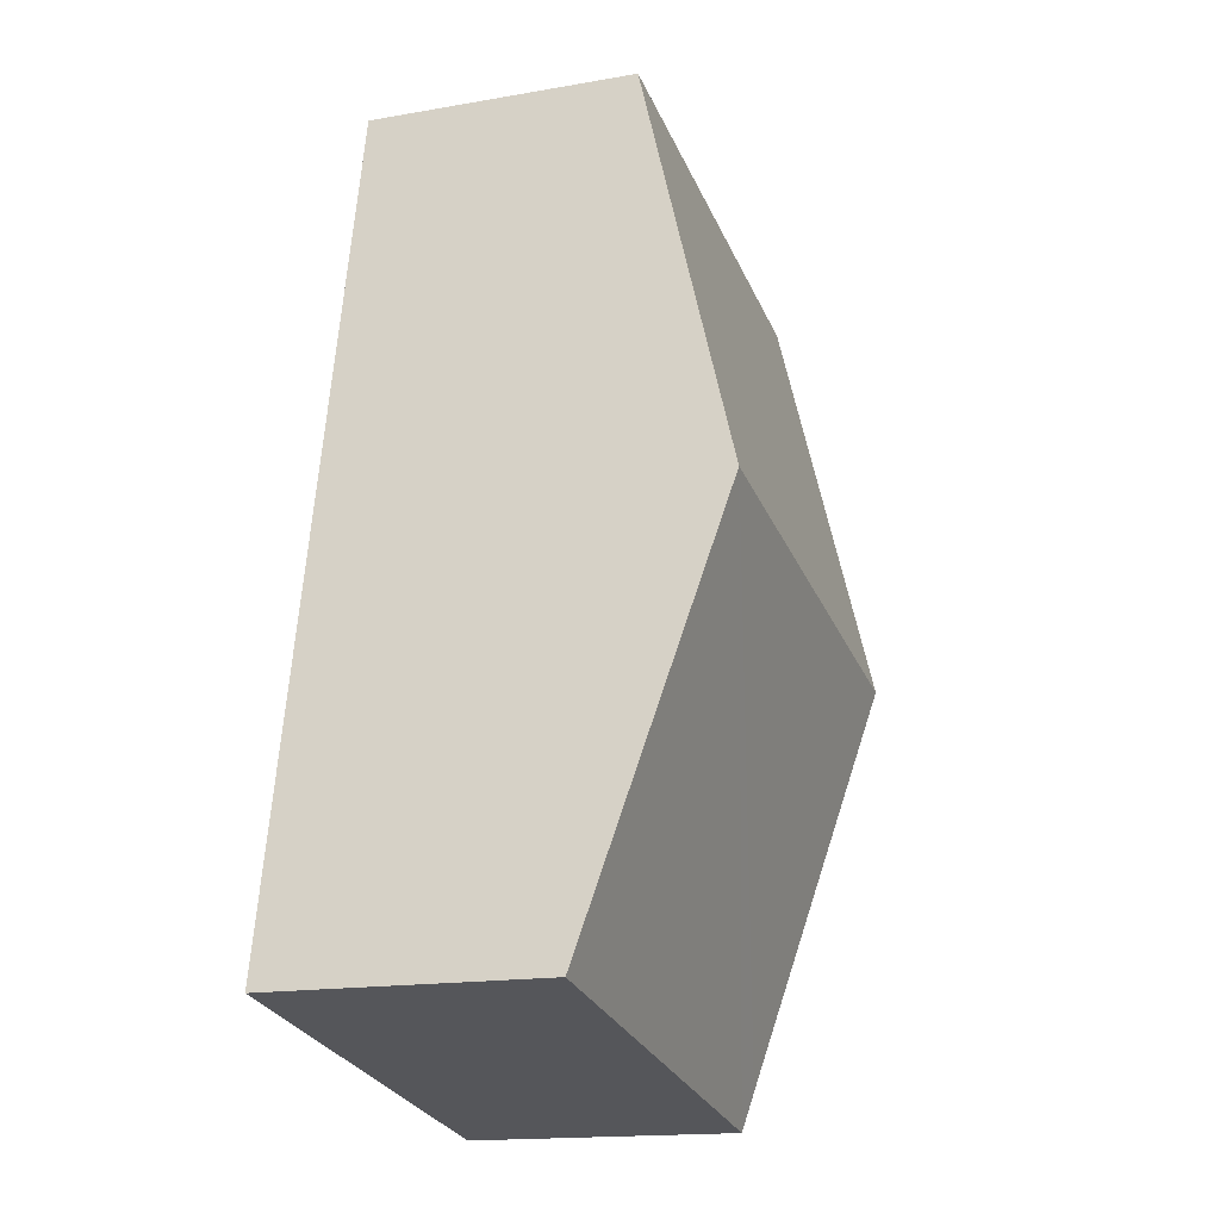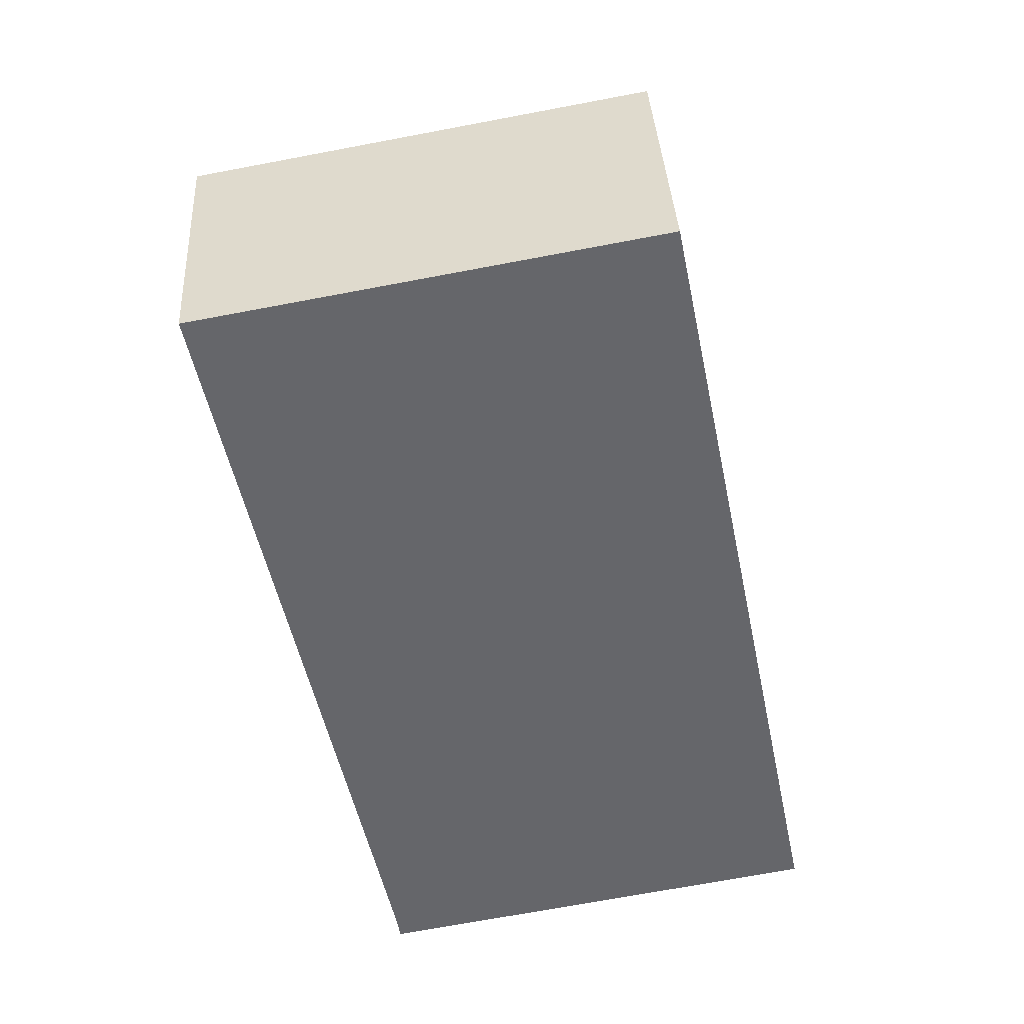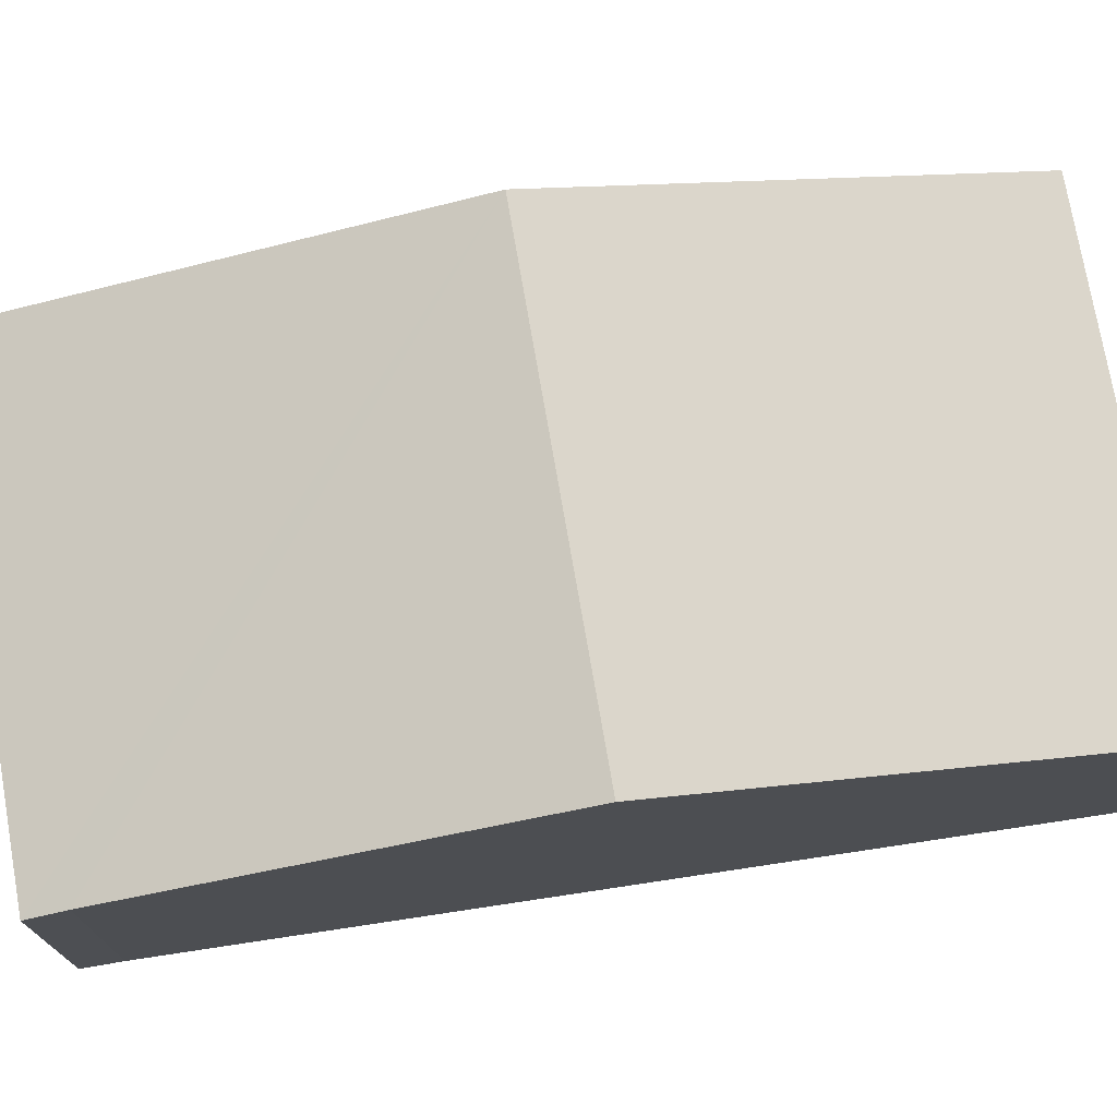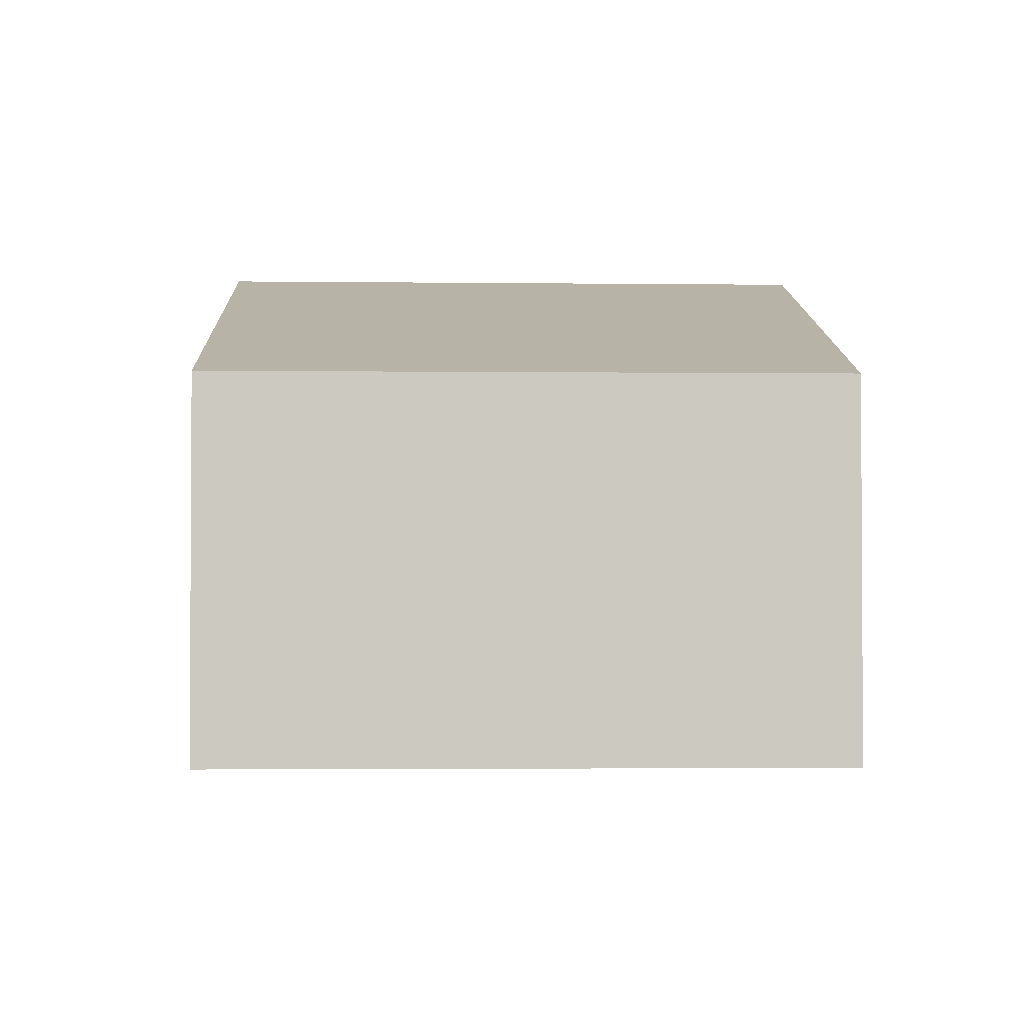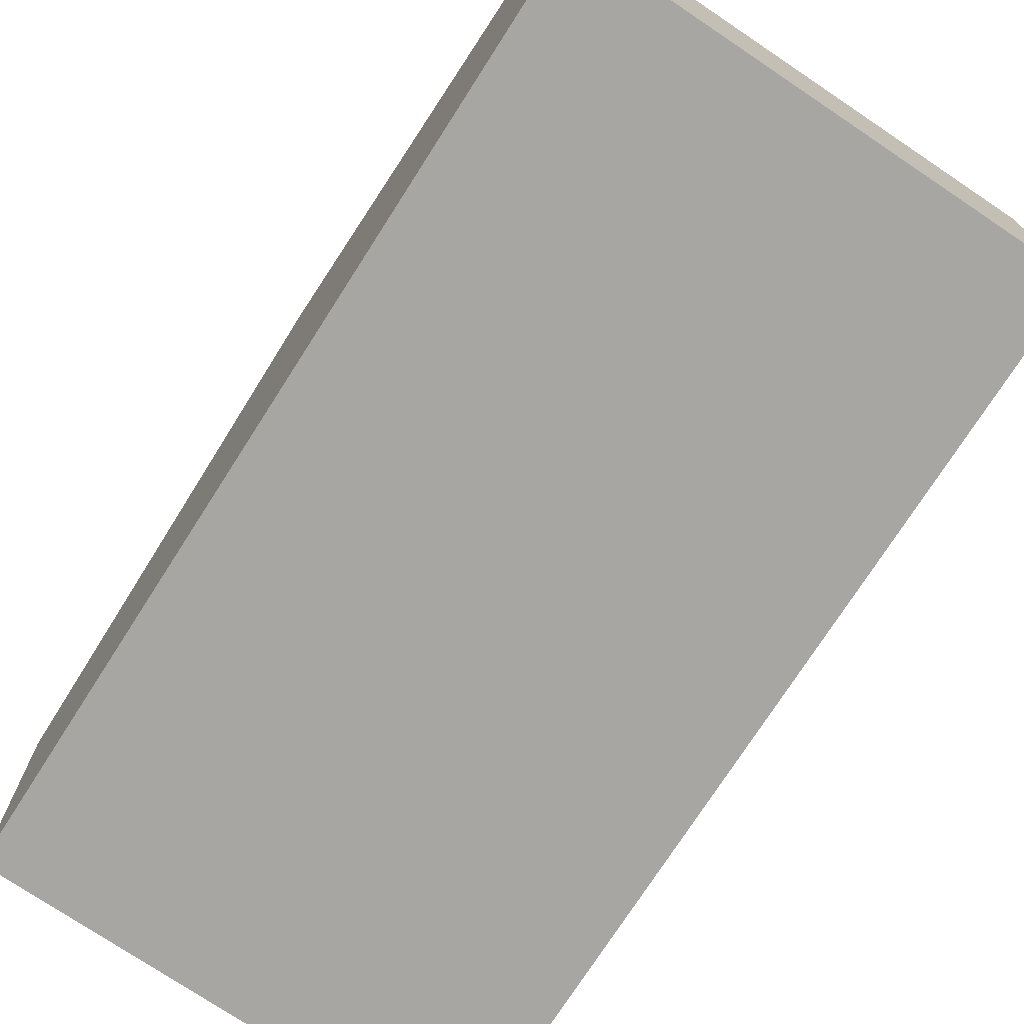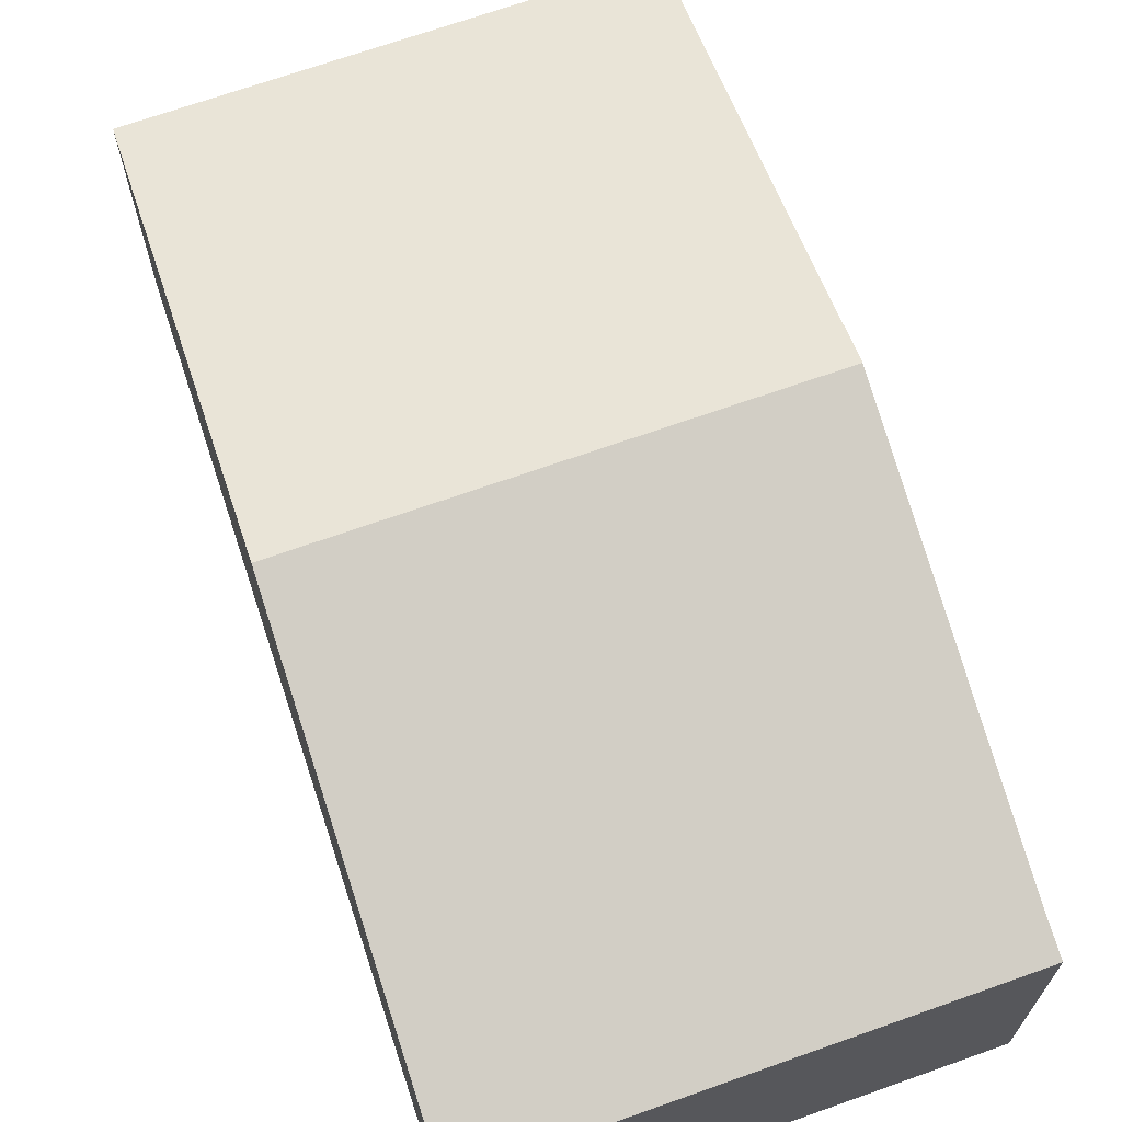
<metadata>
{"format":"obj","ext":"obj","renderer":"f3d","projection":"perspective","resolution":1024,"background":"white","views":[{"elev":-16.3,"azim":109.8,"up":"+Z"},{"elev":38.3,"azim":-3.3,"up":"+Z"},{"elev":74.8,"azim":-110.1,"up":"+Y"},{"elev":-2.5,"azim":-13.1,"up":"+Y"},{"elev":-74.2,"azim":135.8,"up":"+Y"},{"elev":68.8,"azim":150.1,"up":"+Y"}]}
</metadata>
<code>
v  1.823 2.86 -8.97
v  5.695 4.093 -3.619
v  6.617 2.86 -8.098
v  1.752 2.968 -8.578
v  0.917 4.093 -4.488
v  4.773 2.861 0.856
v  0 2.858 1.75e-16
v  4.773 -5.241e-17 0.856
v  0 0 0
v  5.695 2.216e-16 -3.619
v  6.617 4.959e-16 -8.098
v  1.823 5.493e-16 -8.97
v  0.917 2.748e-16 -4.488
v  1.752 5.253e-16 -8.578
g defaultobject
f 1 2 3
f 2 1 4
f 2 4 5
f 5 6 2
f 6 5 7
f 7 8 6
f 8 7 9
f 8 2 6
f 2 8 10
f 2 10 3
f 3 10 11
f 11 1 3
f 1 11 12
f 5 9 7
f 9 5 13
f 13 5 4
f 13 4 14
f 1 14 4
f 14 1 12
f 10 12 11
f 12 10 8
f 12 8 14
f 14 8 13
f 13 8 9

</code>
